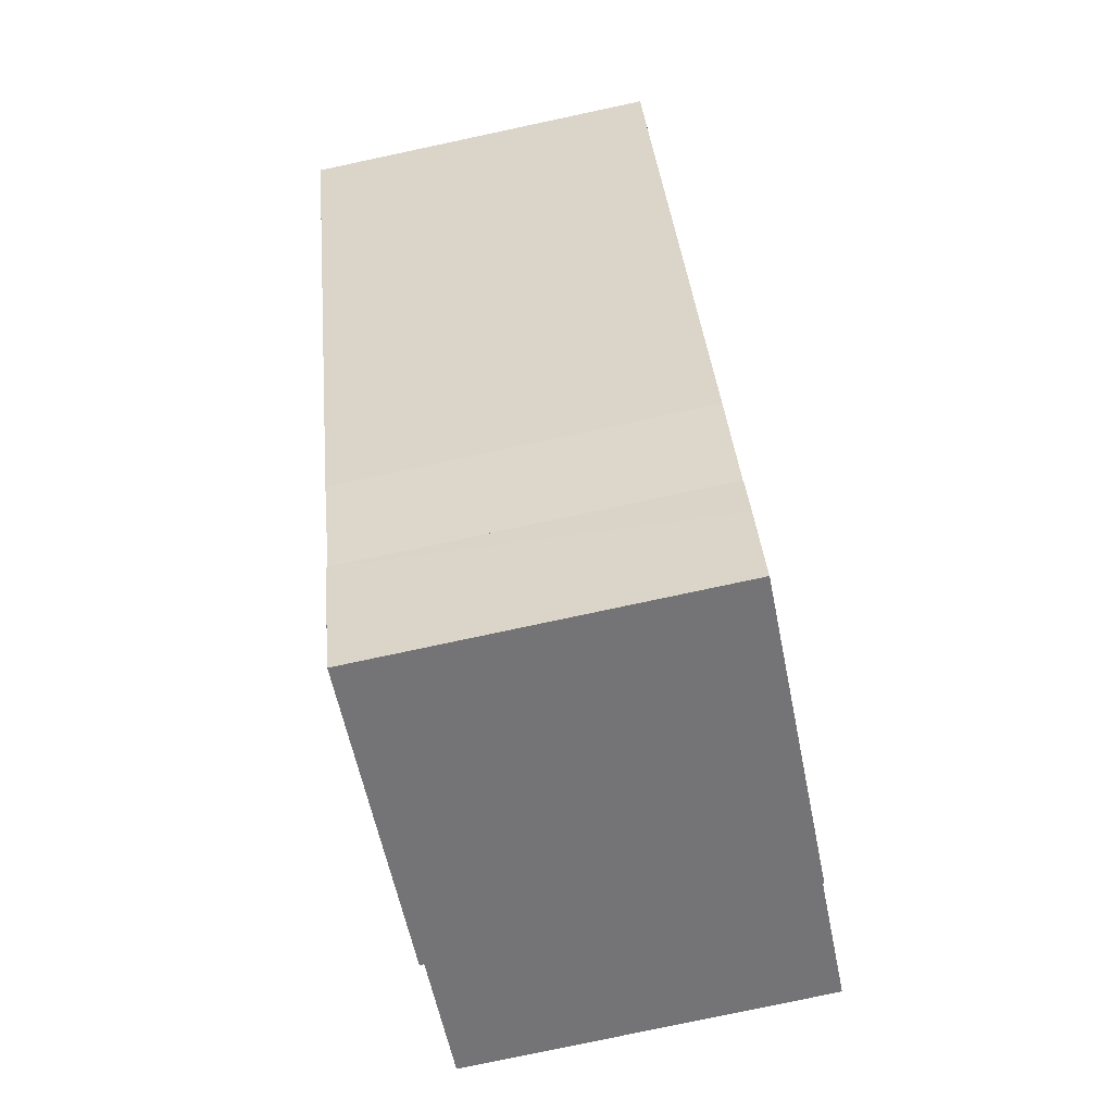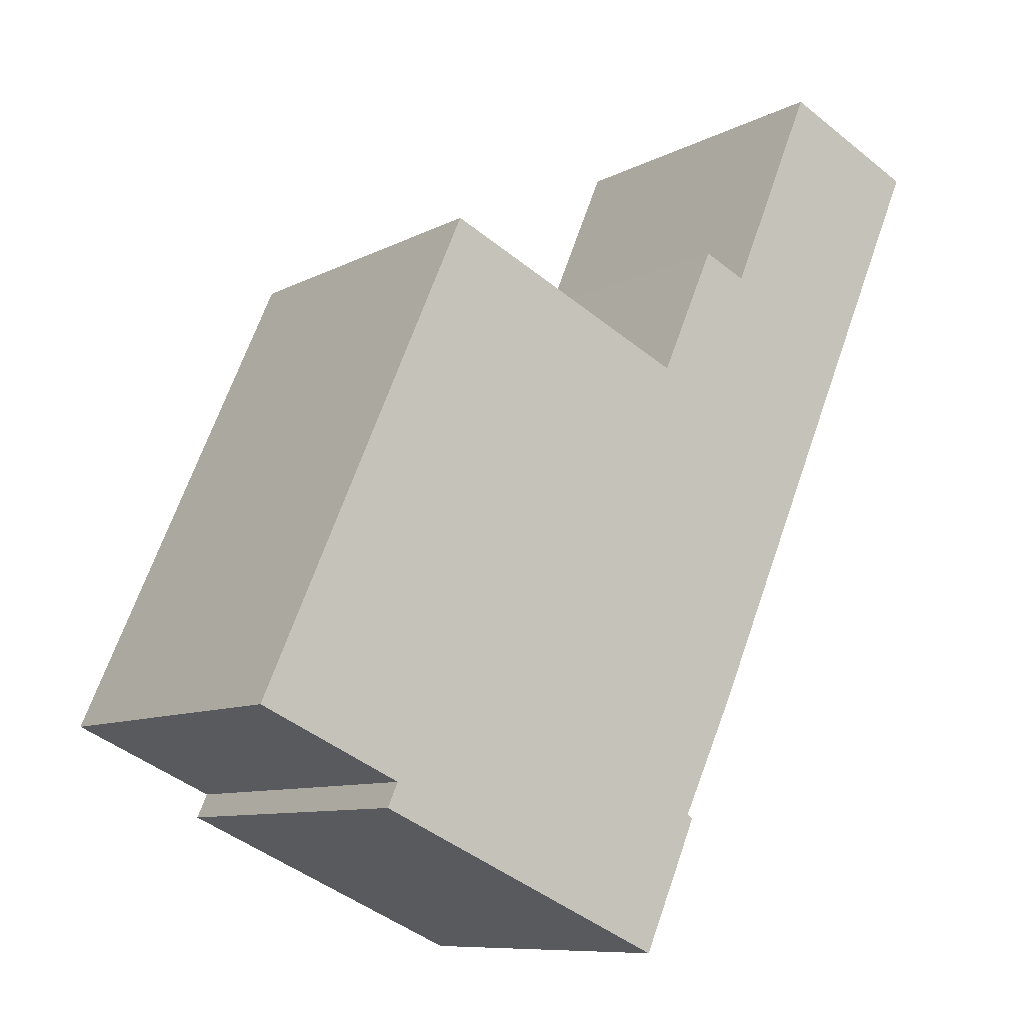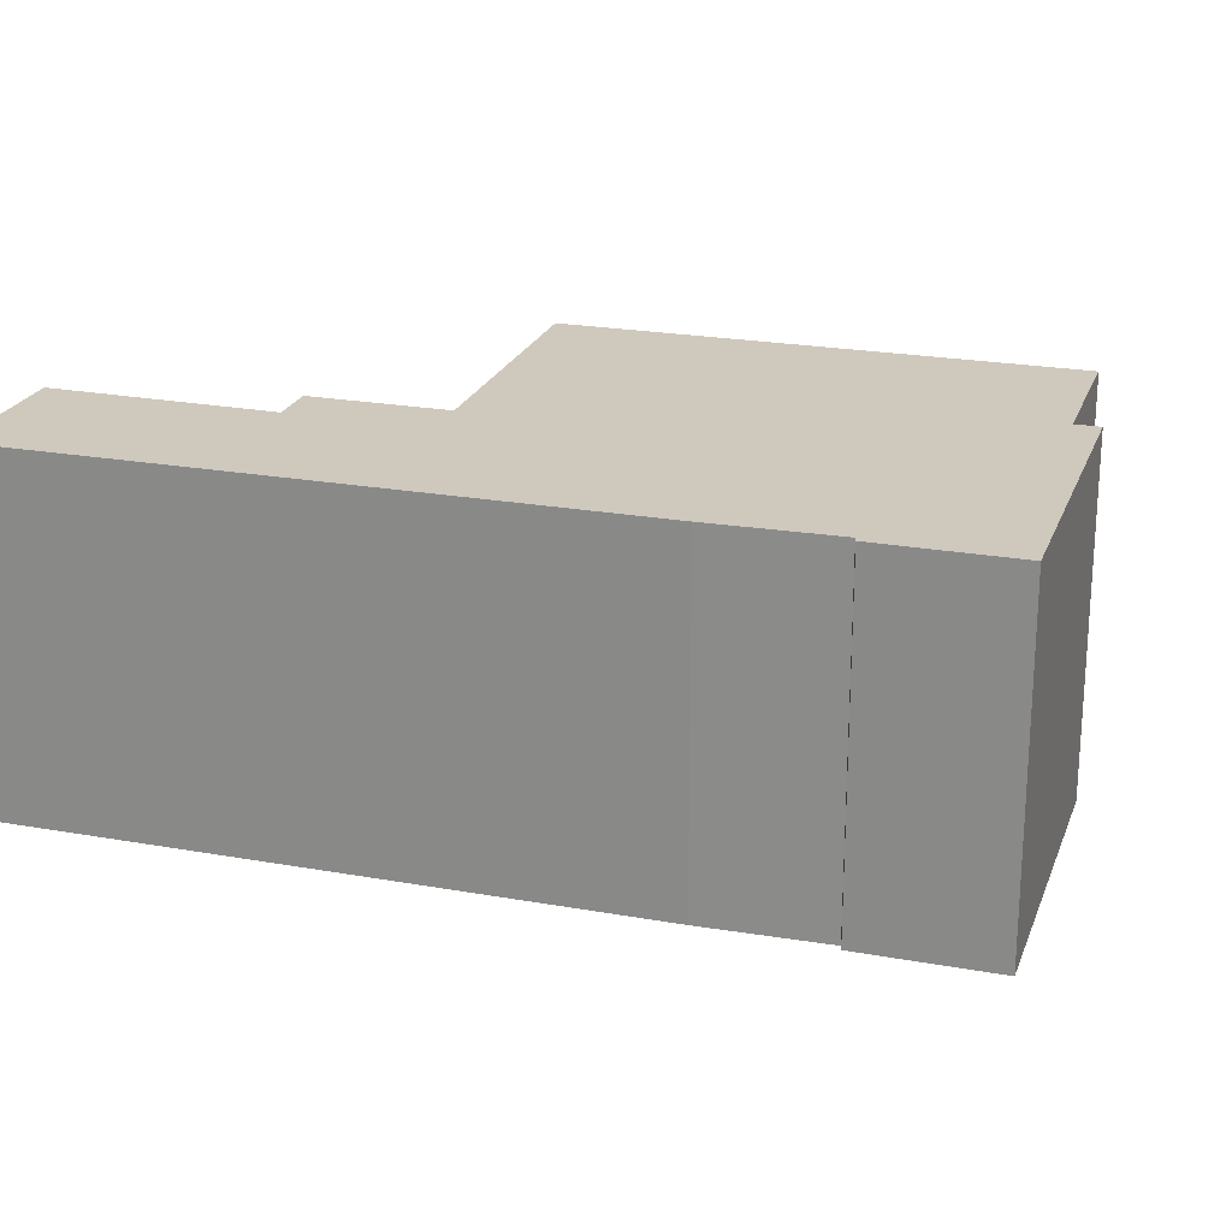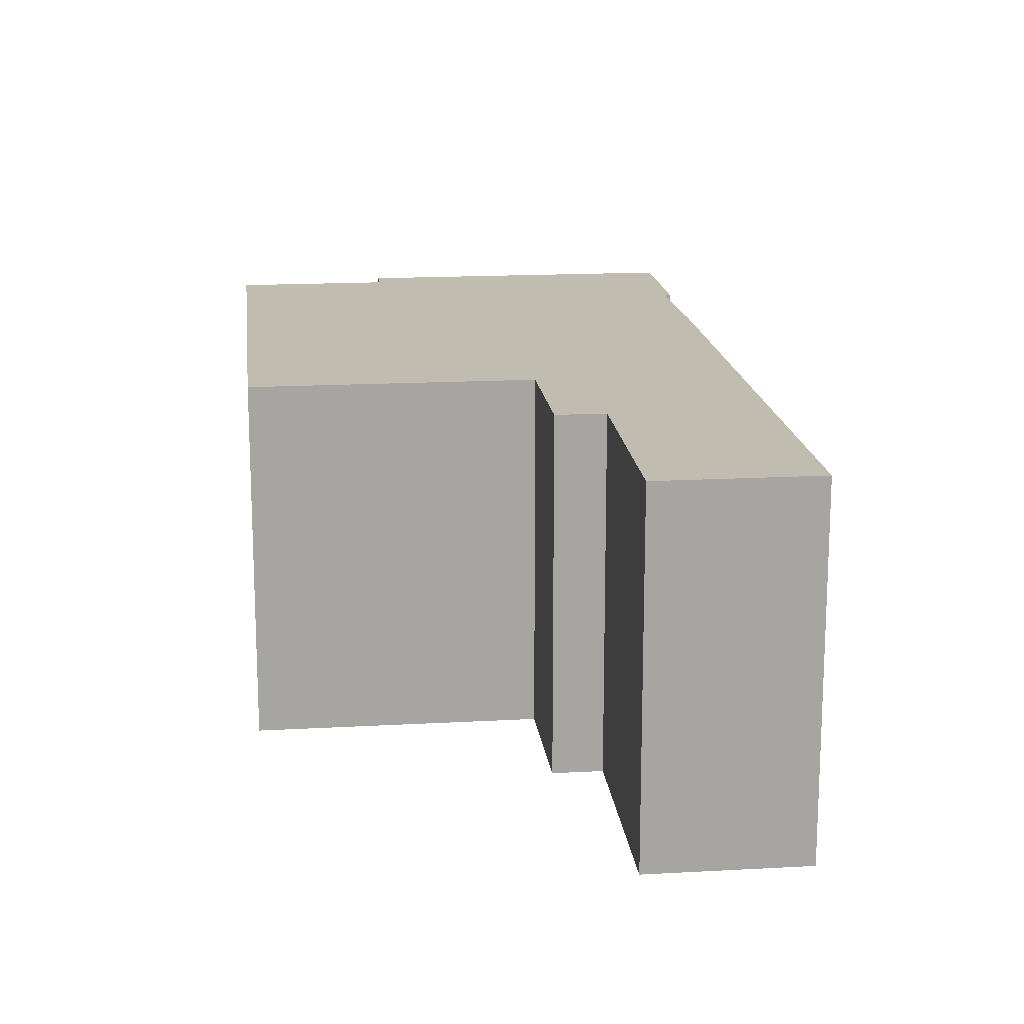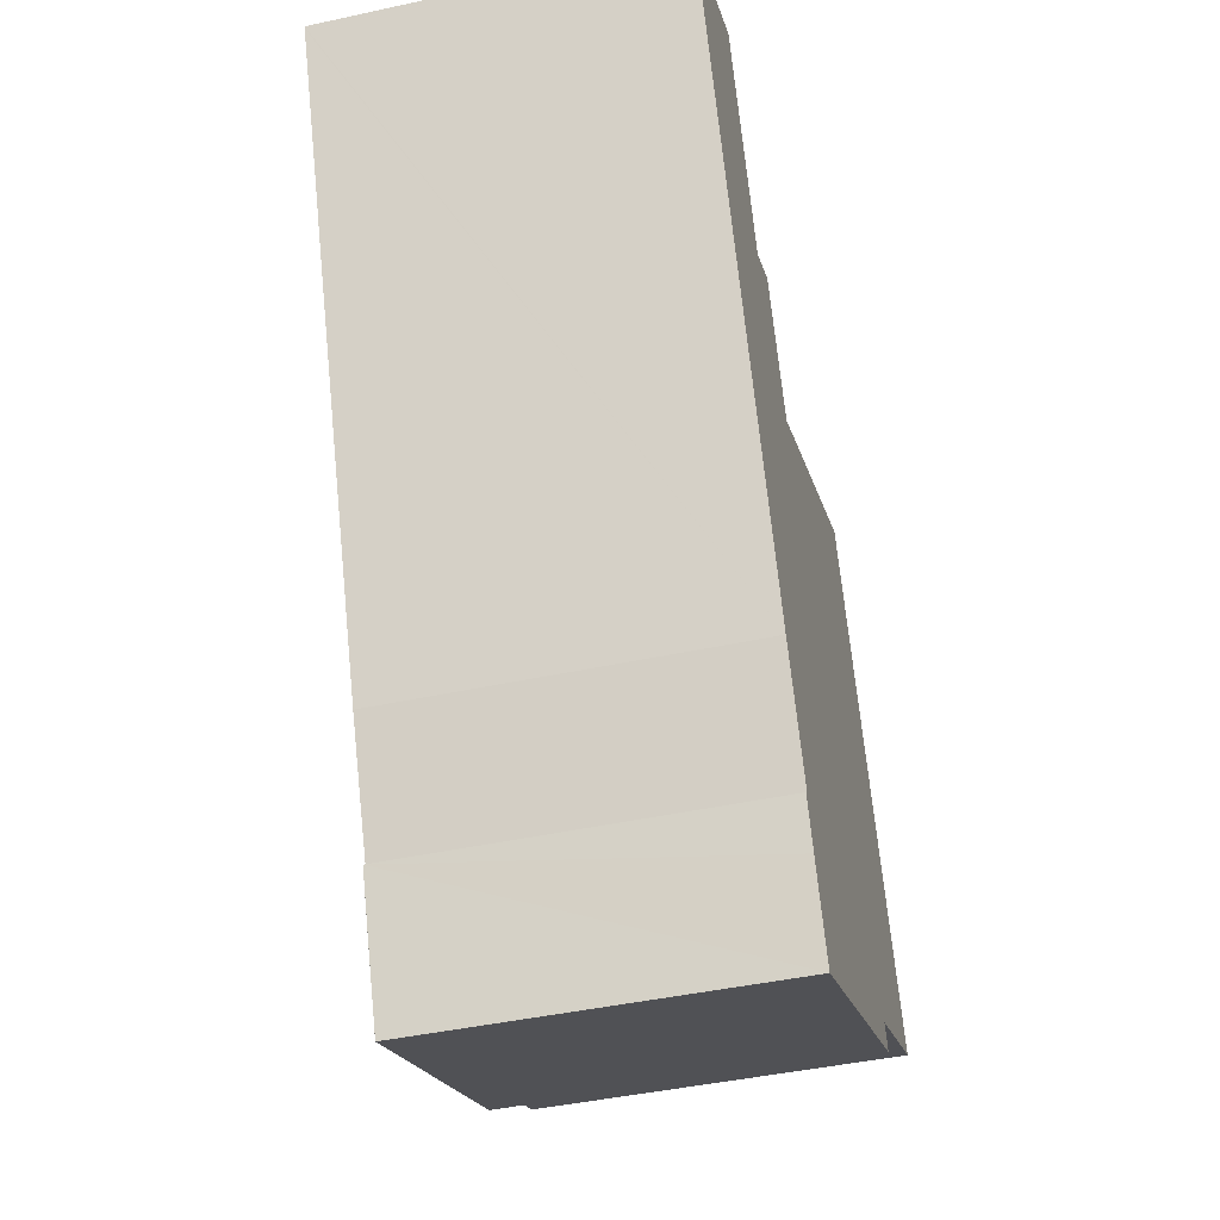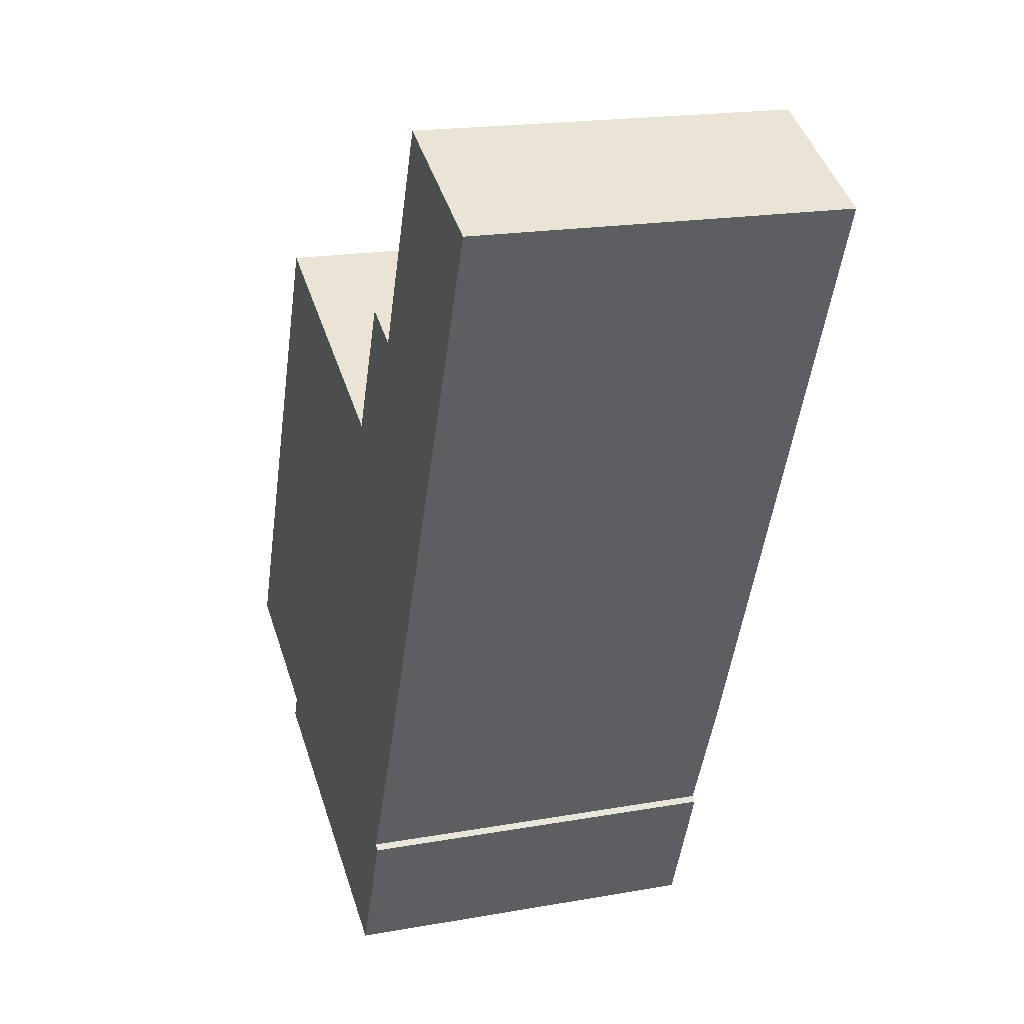
<metadata>
{"format":"obj","ext":"obj","renderer":"f3d","projection":"perspective","resolution":1024,"background":"white","views":[{"elev":-79.3,"azim":102.0,"up":"+Z"},{"elev":-9.2,"azim":-36.1,"up":"+Z"},{"elev":22.5,"azim":131.1,"up":"+Y"},{"elev":16.6,"azim":17.4,"up":"+Y"},{"elev":-44.1,"azim":104.3,"up":"+Z"},{"elev":19.0,"azim":71.3,"up":"+Z"}]}
</metadata>
<code>
v  26.9 11.93 20.77
v  22.07 11.93 22.86
v  22.09 11.93 22.9
v  19.05 11.93 15.8
v  26.87 11.93 20.7
v  26.62 11.93 20.14
v  21.89 11.93 9.46
v  15.66 11.93 12.22
v  15.62 11.93 12.12
v  15.57 11.93 12.14
v  0 11.93 7.307e-16
v  7.044 11.93 15.92
v  18.16 11.93 1.008
v  16.3 11.93 -2.891
v  16.48 11.93 -3.035
v  15.83 11.93 -4.539
v  4.815 11.93 -2.13
v  4.466 11.93 -2.92
v  14.57 11.93 -7.39
v  8.126 11.93 -4.539
v  17.54 11.93 16.46
v  16.48 1.858e-16 -3.035
v  14.57 4.525e-16 -7.39
v  15.83 2.779e-16 -4.539
v  26.9 -1.272e-15 20.77
v  26.87 -1.268e-15 20.7
v  21.89 -5.793e-16 9.46
v  18.16 -6.172e-17 1.008
v  26.62 -1.233e-15 20.14
v  16.3 1.77e-16 -2.891
v  4.466 1.788e-16 -2.92
v  8.126 2.779e-16 -4.539
v  4.815 1.304e-16 -2.13
v  0 0 0
v  7.044 -9.75e-16 15.92
v  15.62 -7.424e-16 12.12
v  17.54 -1.008e-15 16.46
v  15.66 -7.481e-16 12.22
v  19.05 -9.676e-16 15.8
v  22.09 -1.402e-15 22.9
v  22.07 -1.4e-15 22.86
v  15.57 -7.437e-16 12.14
g defaultobject
f 1 2 3
f 2 1 4
f 4 1 5
f 4 5 6
f 4 6 7
f 4 7 8
f 8 7 9
f 10 11 12
f 11 10 9
f 11 9 7
f 11 7 13
f 11 13 14
f 11 14 15
f 11 15 16
f 11 16 17
f 17 16 18
f 18 16 19
f 18 19 20
f 8 21 4
f 22 16 15
f 16 22 19
f 19 22 23
f 23 22 24
f 25 5 1
f 5 25 6
f 6 25 7
f 7 25 13
f 13 25 26
f 13 26 27
f 13 27 28
f 27 26 29
f 28 14 13
f 14 28 30
f 23 20 19
f 20 23 18
f 18 23 31
f 31 23 32
f 33 11 17
f 11 33 34
f 31 17 18
f 17 31 33
f 34 12 11
f 12 34 35
f 36 8 9
f 8 36 21
f 21 36 37
f 37 36 38
f 39 2 4
f 2 39 3
f 3 39 40
f 40 39 41
f 35 10 12
f 10 35 9
f 9 35 36
f 36 35 42
f 37 4 21
f 4 37 39
f 40 1 3
f 1 40 25
f 30 15 14
f 15 30 22
f 24 22 30
f 40 26 25
f 26 40 29
f 29 40 27
f 27 40 41
f 27 41 39
f 27 39 37
f 27 37 38
f 27 38 28
f 28 38 36
f 28 36 42
f 28 42 35
f 28 35 34
f 28 34 30
f 30 34 24
f 24 34 33
f 24 33 23
f 23 33 32
f 31 32 33

</code>
